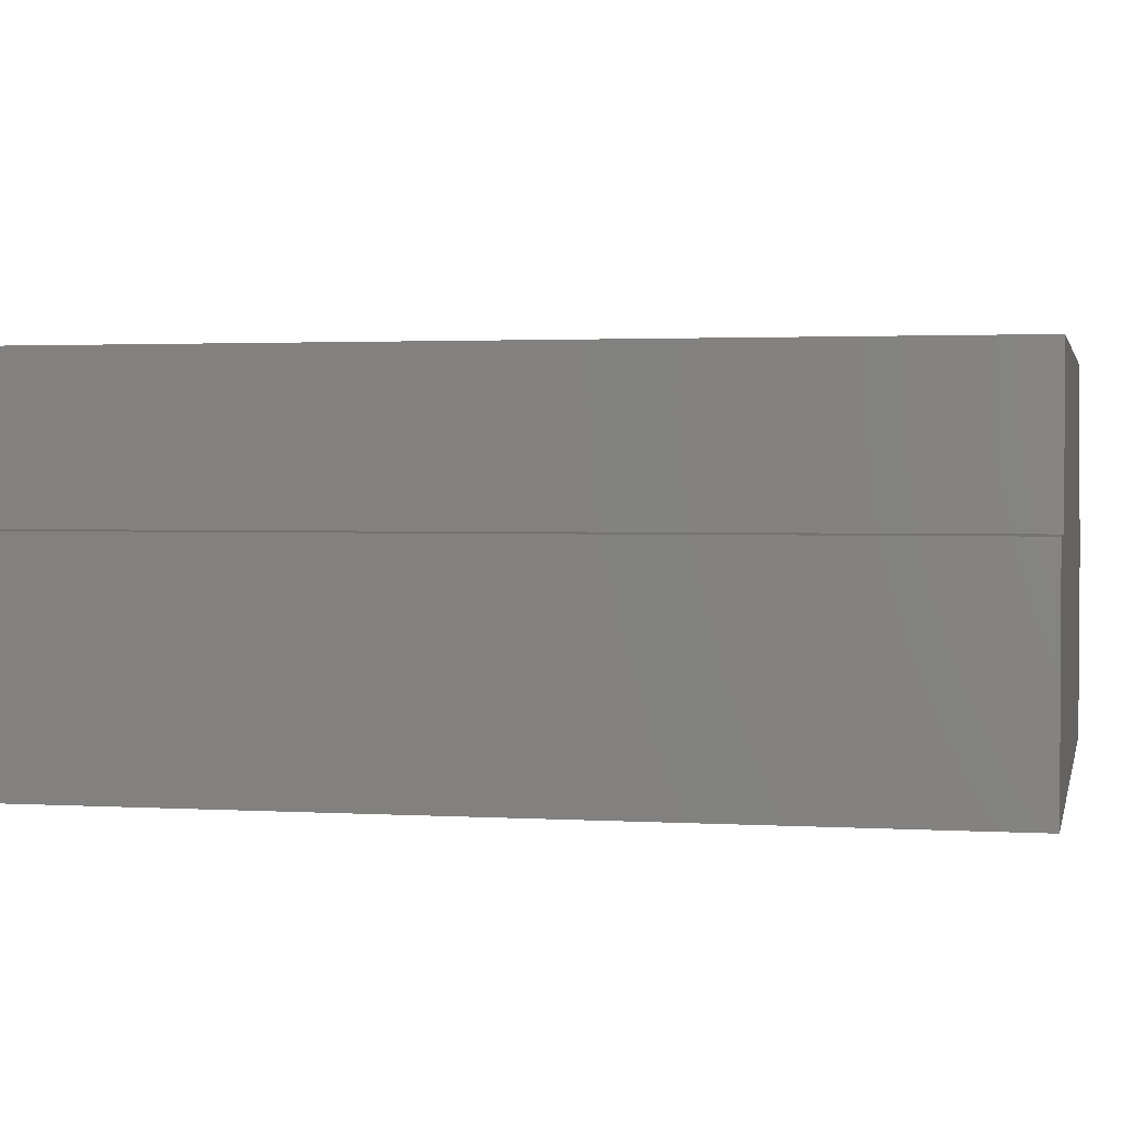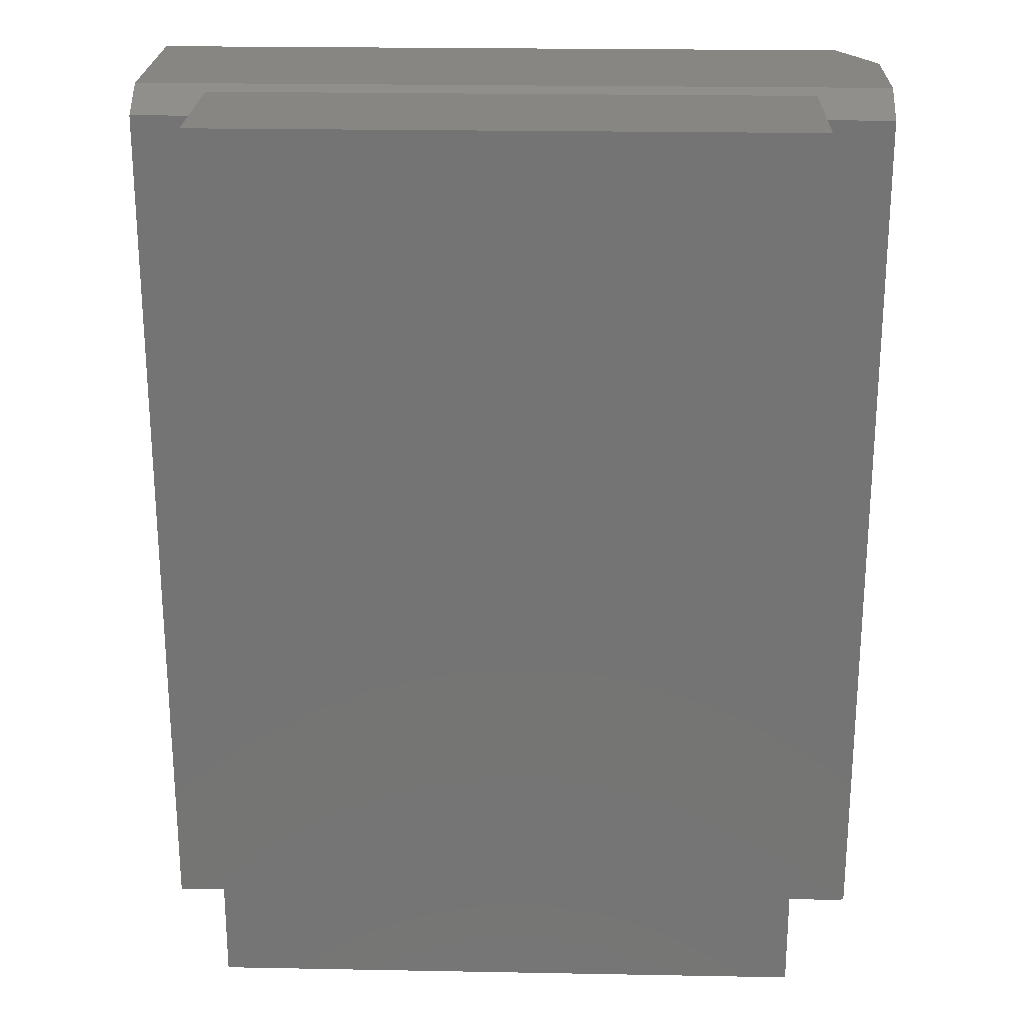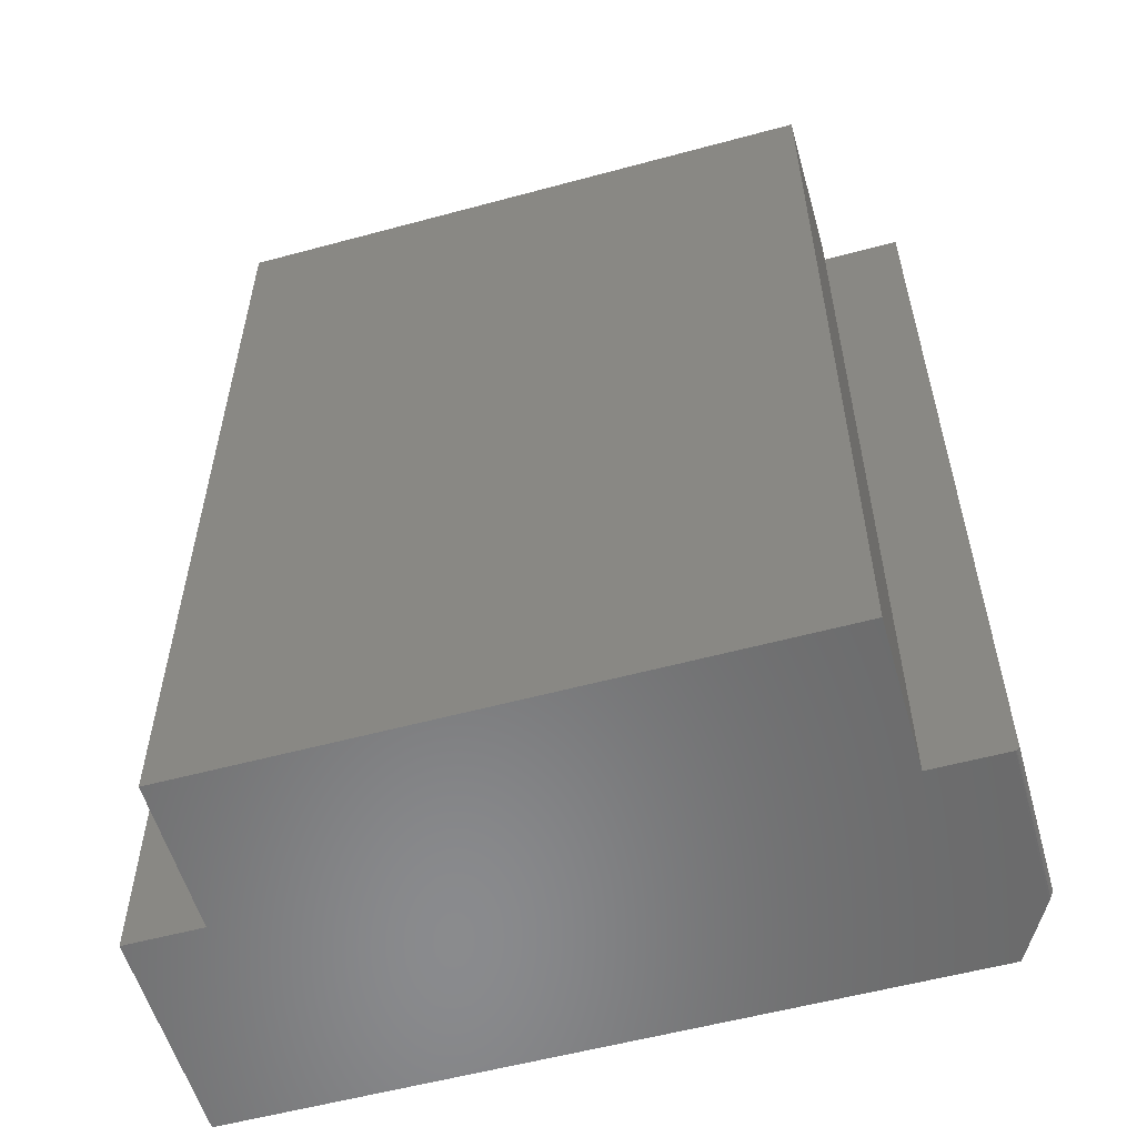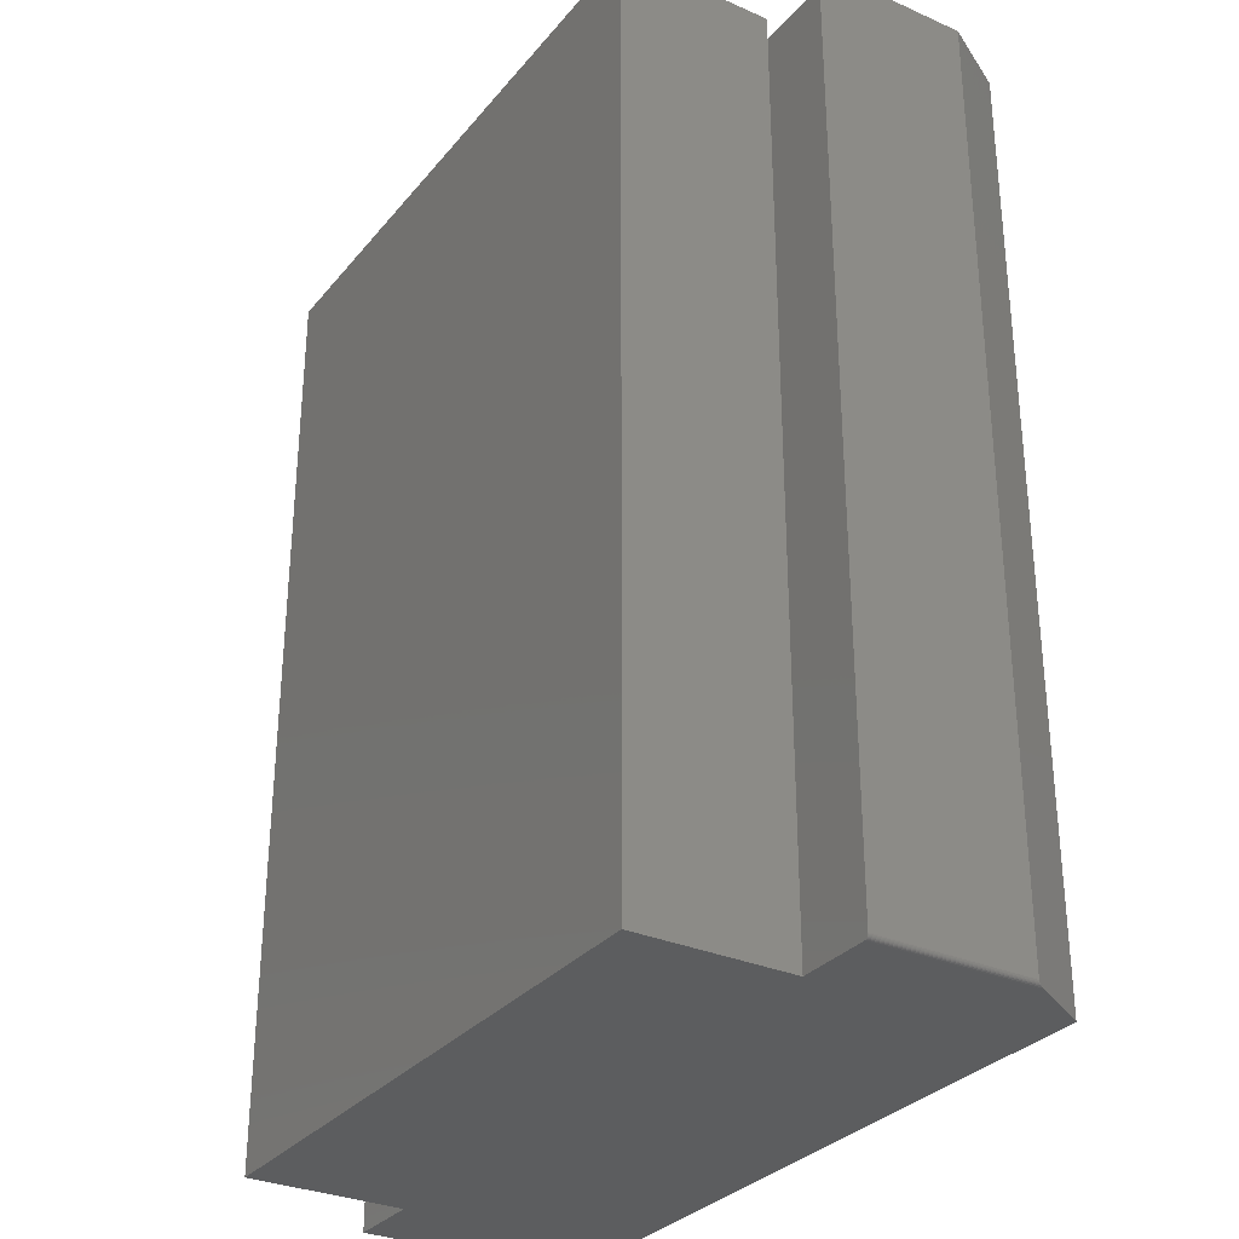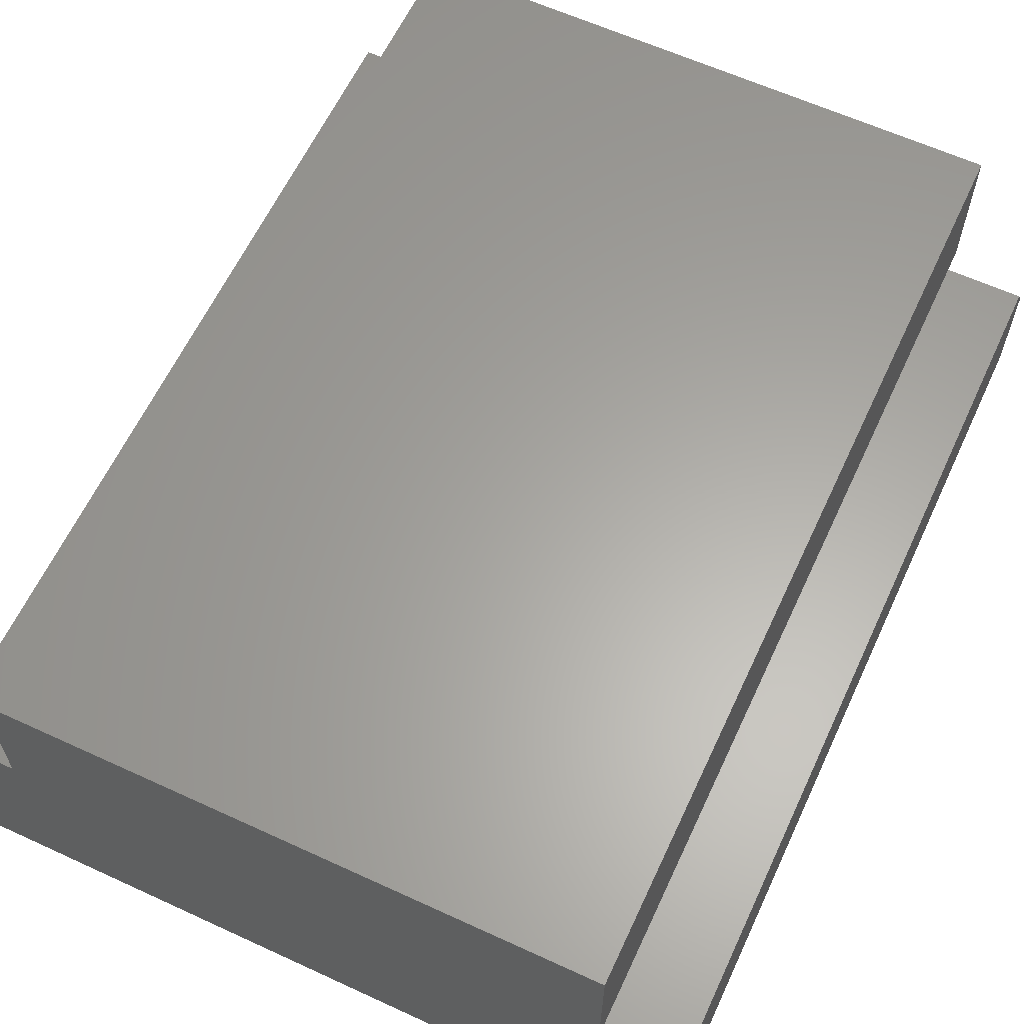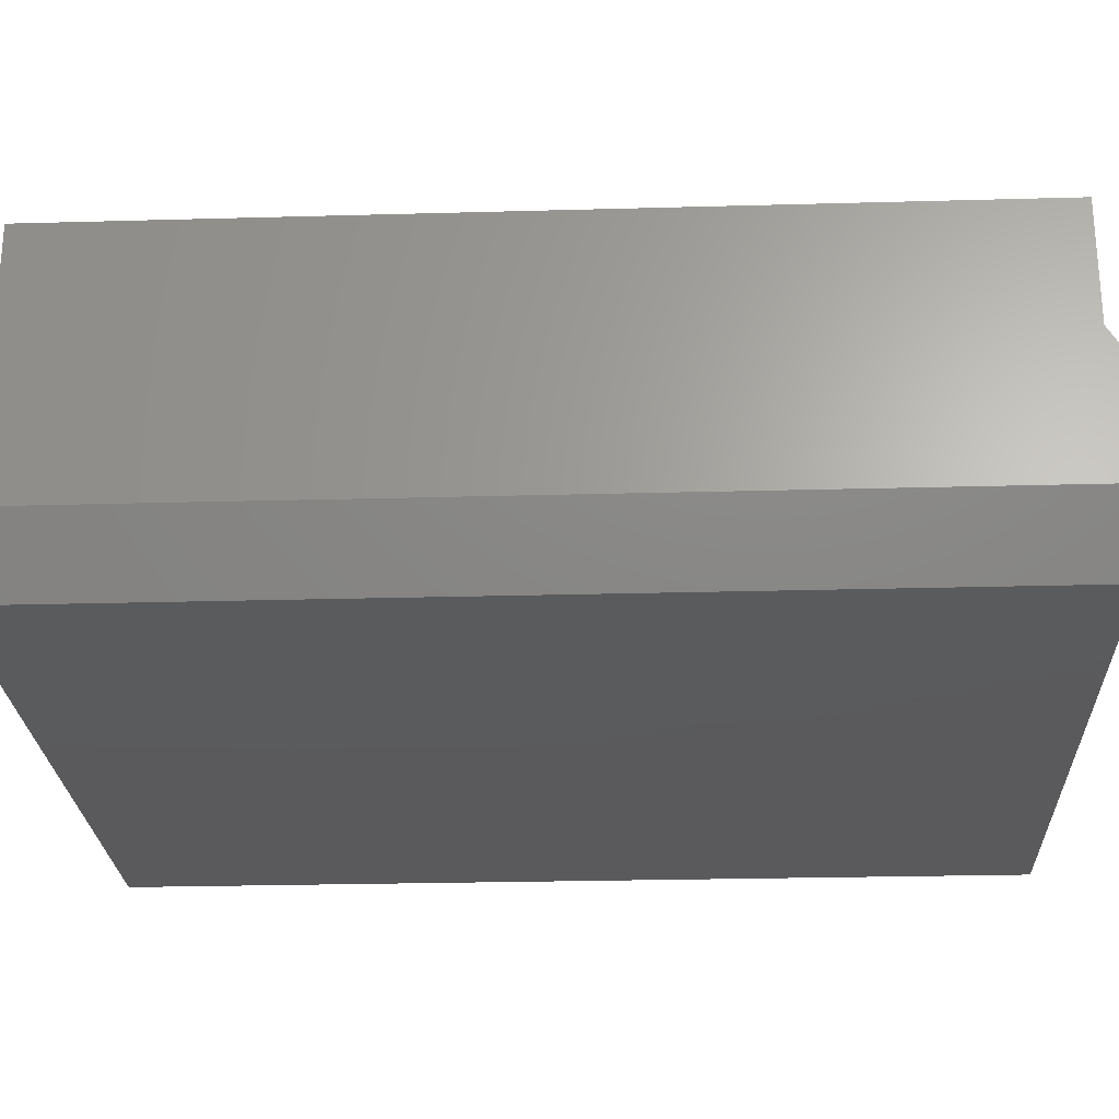
<metadata>
{"format":"stl","ext":"stl","renderer":"f3d","projection":"perspective","resolution":1024,"background":"white","views":[{"elev":1.9,"azim":-77.8,"up":"+Z"},{"elev":23.1,"azim":1.8,"up":"+Y"},{"elev":-56.4,"azim":15.8,"up":"+Y"},{"elev":-30.9,"azim":57.8,"up":"+Y"},{"elev":62.1,"azim":25.0,"up":"+Z"},{"elev":-24.8,"azim":92.6,"up":"+Z"}]}
</metadata>
<code>
# stl→obj: 37 verts, 70 faces
v 0.4868 -0.75 0.4297
v -0.4922 -0.75 0.4297
v 0.4868 -0.75 0.1797
v -0.4922 -0.75 0.1797
v 0.5519 -0.75 -0.1797
v 0.6066 -0.75 0.1797
v 0.6066 -0.75 -0.08398
v -0.6172 -0.75 0.1797
v -0.6172 -0.75 -0.1797
v -0.4922 0.75 0.4297
v 0.4868 0.75 0.4297
v -0.4922 0.7109 0.1797
v -0.4922 0.75 0.1797
v 0.4868 0.7109 0.1797
v 0.4868 0.75 0.1797
v 0.6144 -0.7422 0.1797
v 0.6131 -0.7465 0.1797
v 0.6142 -0.7437 0.1797
v 0.6138 -0.7452 0.1797
v 0.6109 -0.7487 0.1797
v 0.6081 -0.7498 0.1797
v 0.6096 -0.7494 0.1797
v 0.6121 -0.7477 0.1797
v 0.6144 0.7109 0.1797
v -0.6172 0.7109 0.1797
v -0.6172 0.75 0.1172
v 0.6144 0.75 0.1172
v 0.6144 -0.7422 -0.07031
v 0.6144 0.75 -0.07031
v 0.5519 0.75 -0.1797
v 0.6143 -0.7434 -0.07048
v 0.6093 -0.7495 -0.07931
v 0.6136 -0.7457 -0.07176
v 0.613 -0.7467 -0.07282
v 0.6122 -0.7476 -0.07412
v 0.6113 -0.7484 -0.07566
v -0.6172 0.75 -0.1797
f 1 2 3
f 3 2 4
f 3 4 5
f 3 5 6
f 6 5 7
f 4 8 5
f 5 8 9
f 2 1 10
f 10 1 11
f 12 13 14
f 14 13 15
f 16 17 18
f 17 19 18
f 20 3 6
f 20 6 21
f 20 21 22
f 14 3 20
f 14 20 23
f 14 23 17
f 14 17 16
f 14 16 24
f 8 4 25
f 25 4 12
f 12 26 25
f 24 27 14
f 14 27 26
f 14 26 12
f 4 2 12
f 12 2 10
f 12 10 13
f 1 3 11
f 11 3 14
f 11 14 15
f 11 15 10
f 10 15 13
f 16 28 24
f 24 28 29
f 24 29 27
f 5 30 29
f 5 29 28
f 5 28 31
f 5 31 7
f 32 7 31
f 32 31 33
f 32 33 34
f 32 34 35
f 32 35 36
f 6 32 21
f 6 7 32
f 28 18 31
f 28 16 18
f 18 19 31
f 31 19 33
f 33 19 17
f 33 17 34
f 17 23 34
f 34 23 35
f 35 23 20
f 35 20 36
f 36 20 22
f 36 22 32
f 32 22 21
f 37 26 30
f 30 26 27
f 30 27 29
f 9 8 37
f 37 8 25
f 37 25 26
f 9 37 5
f 5 37 30

</code>
